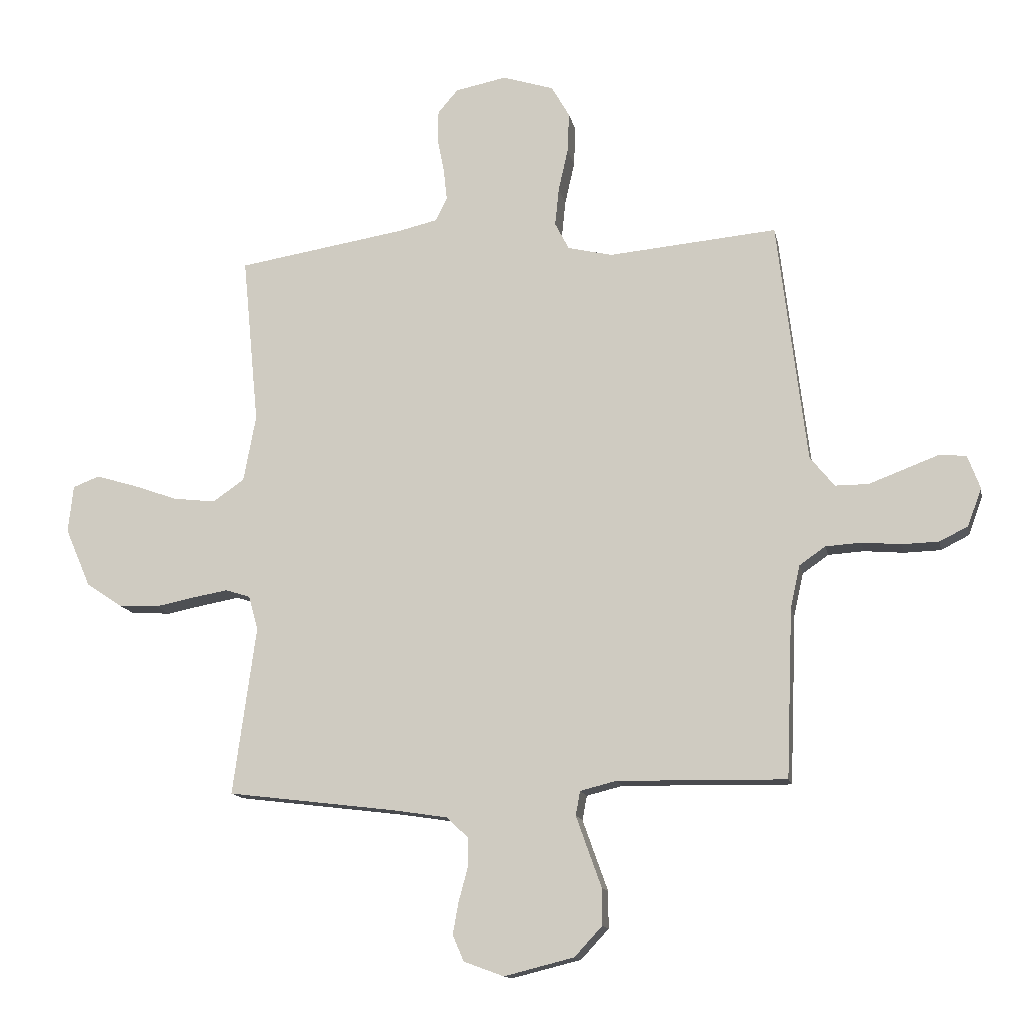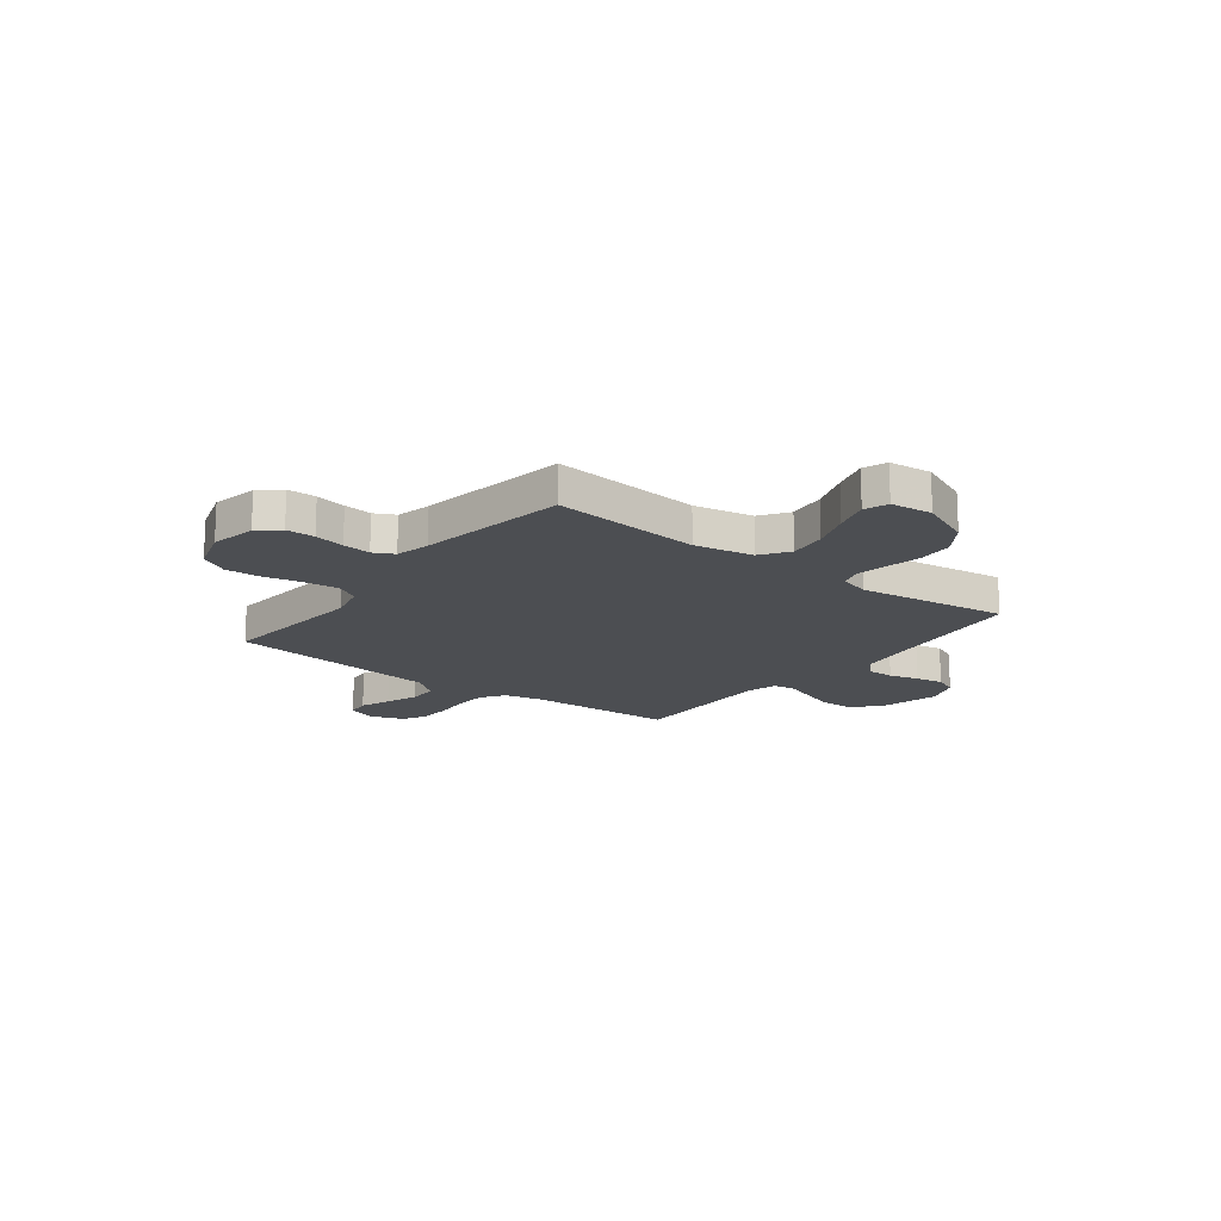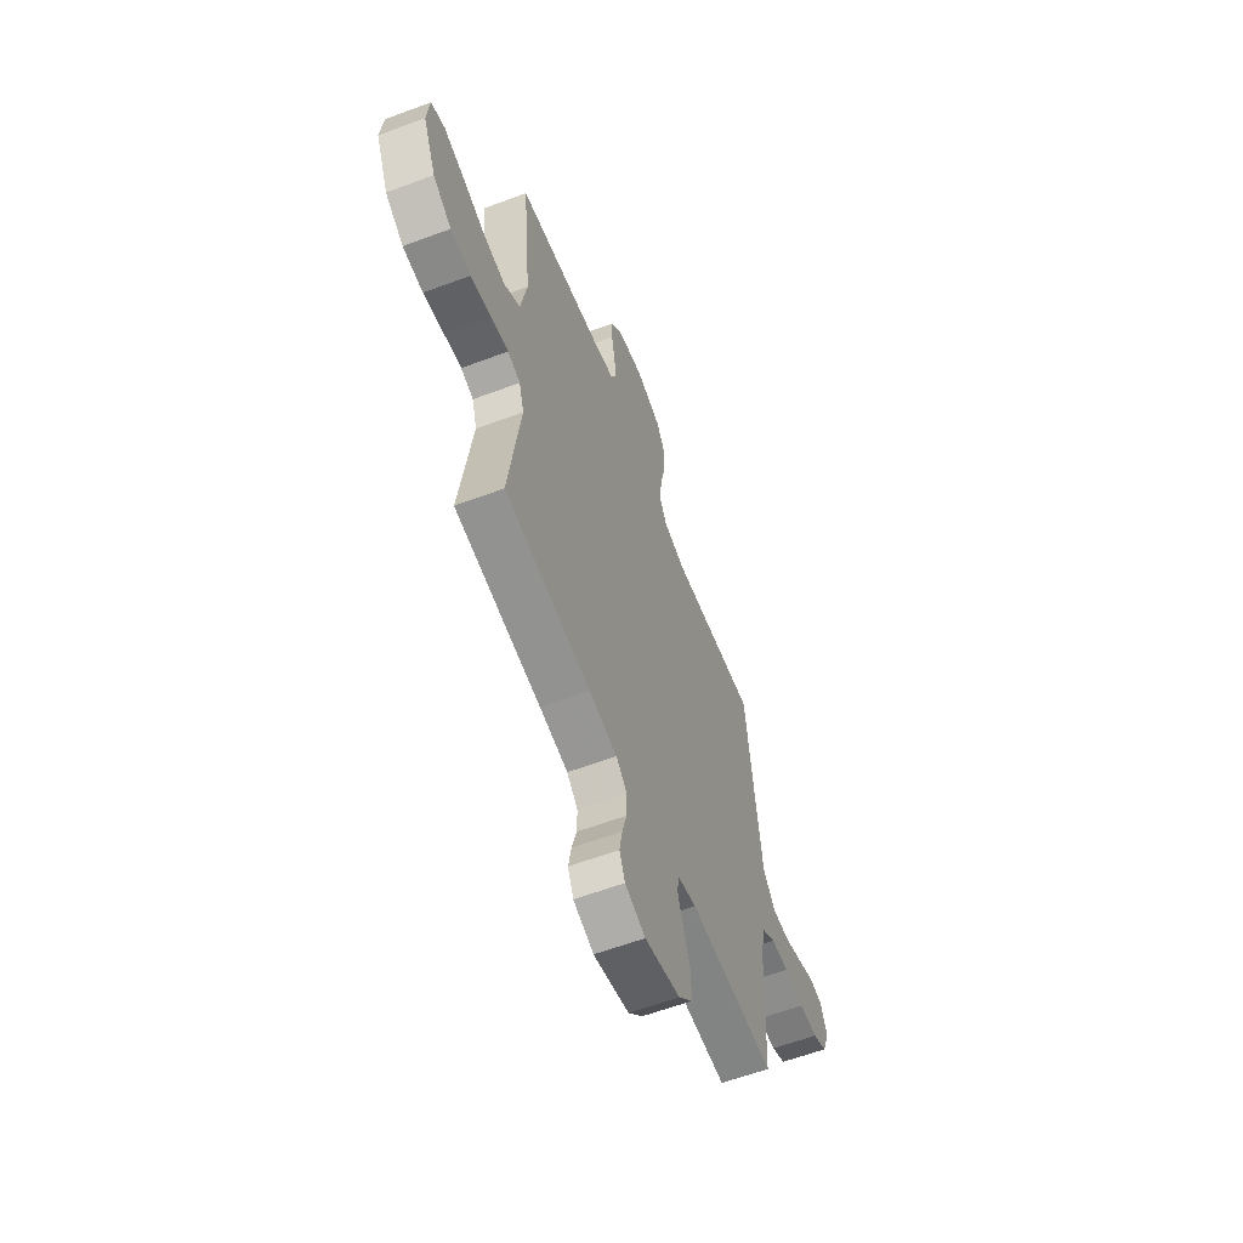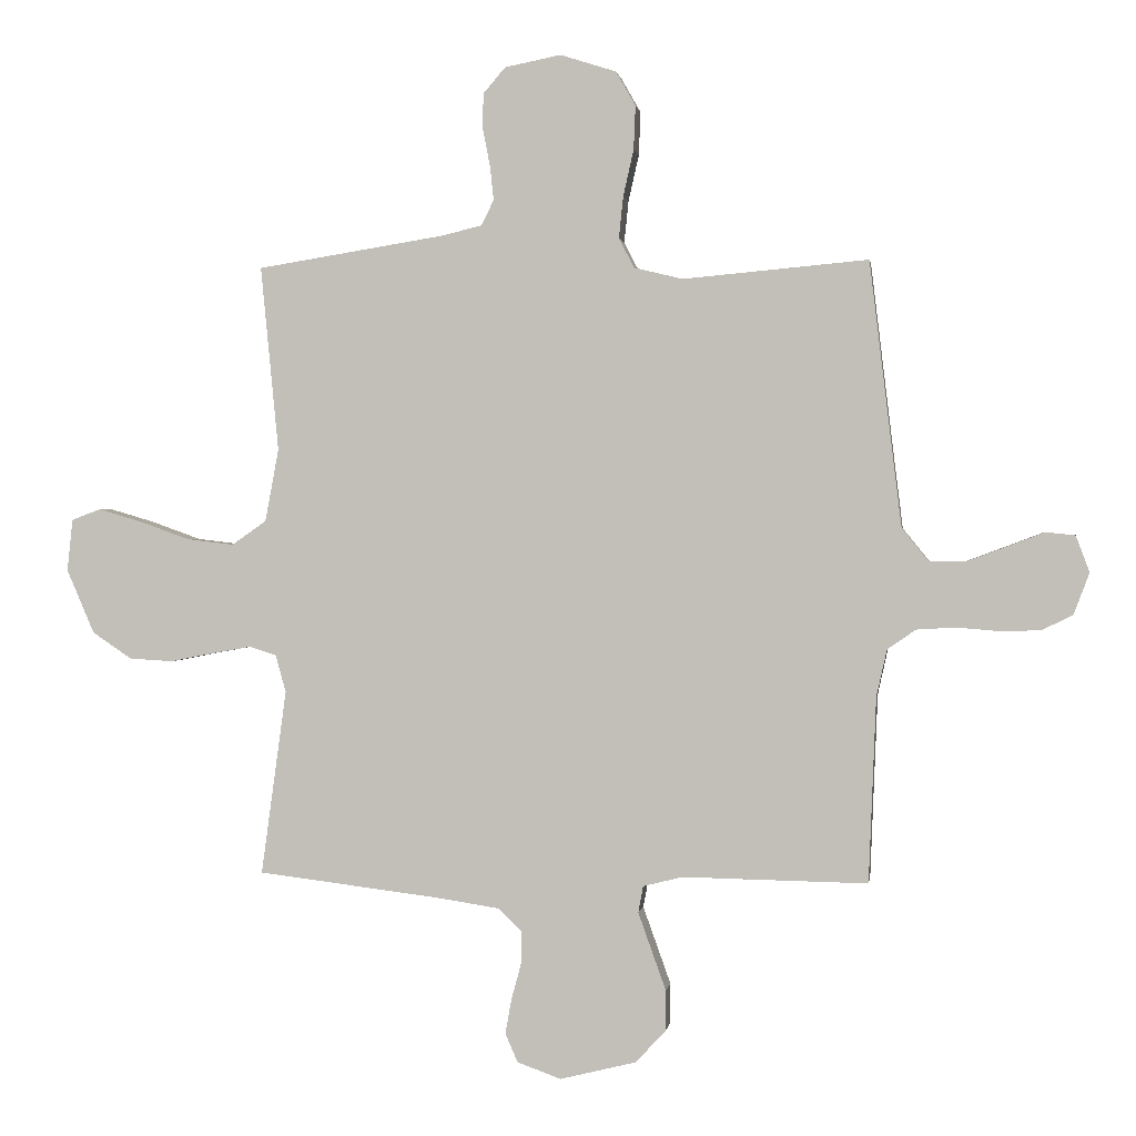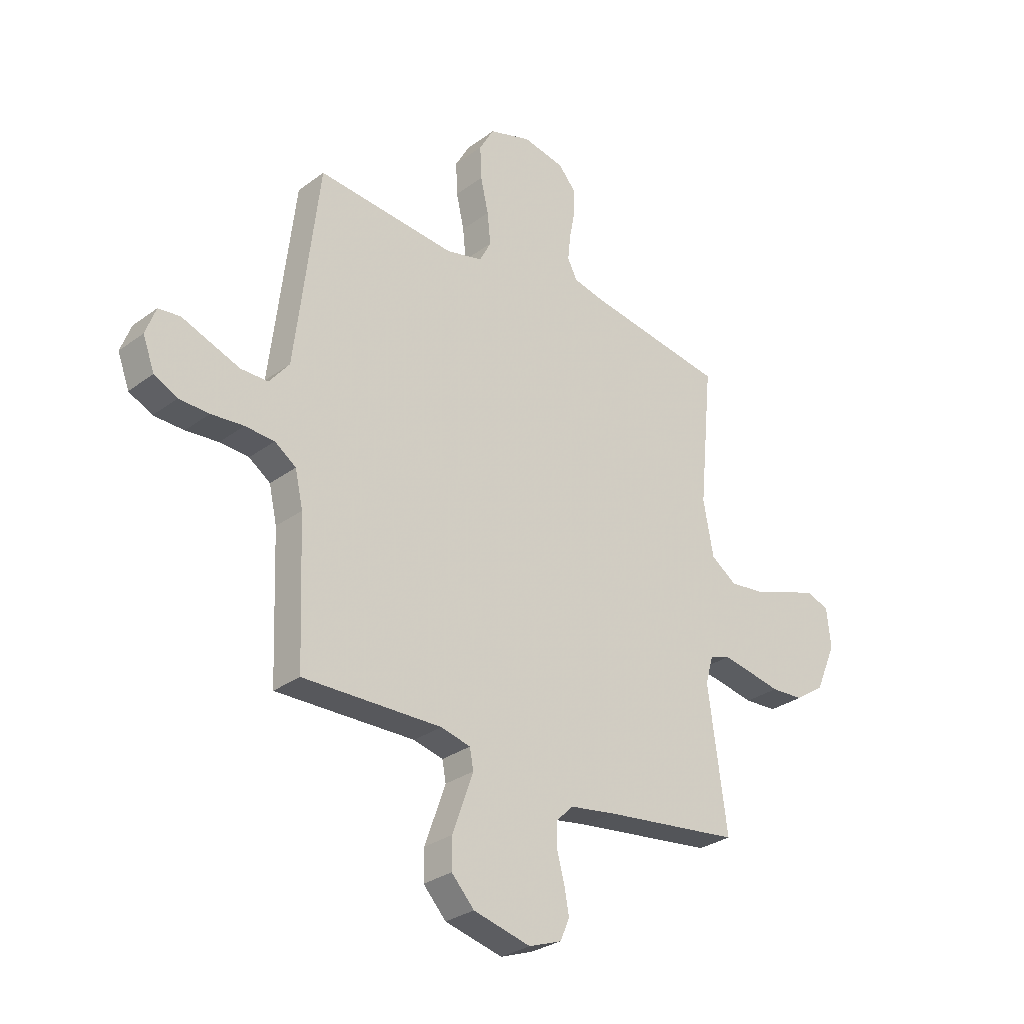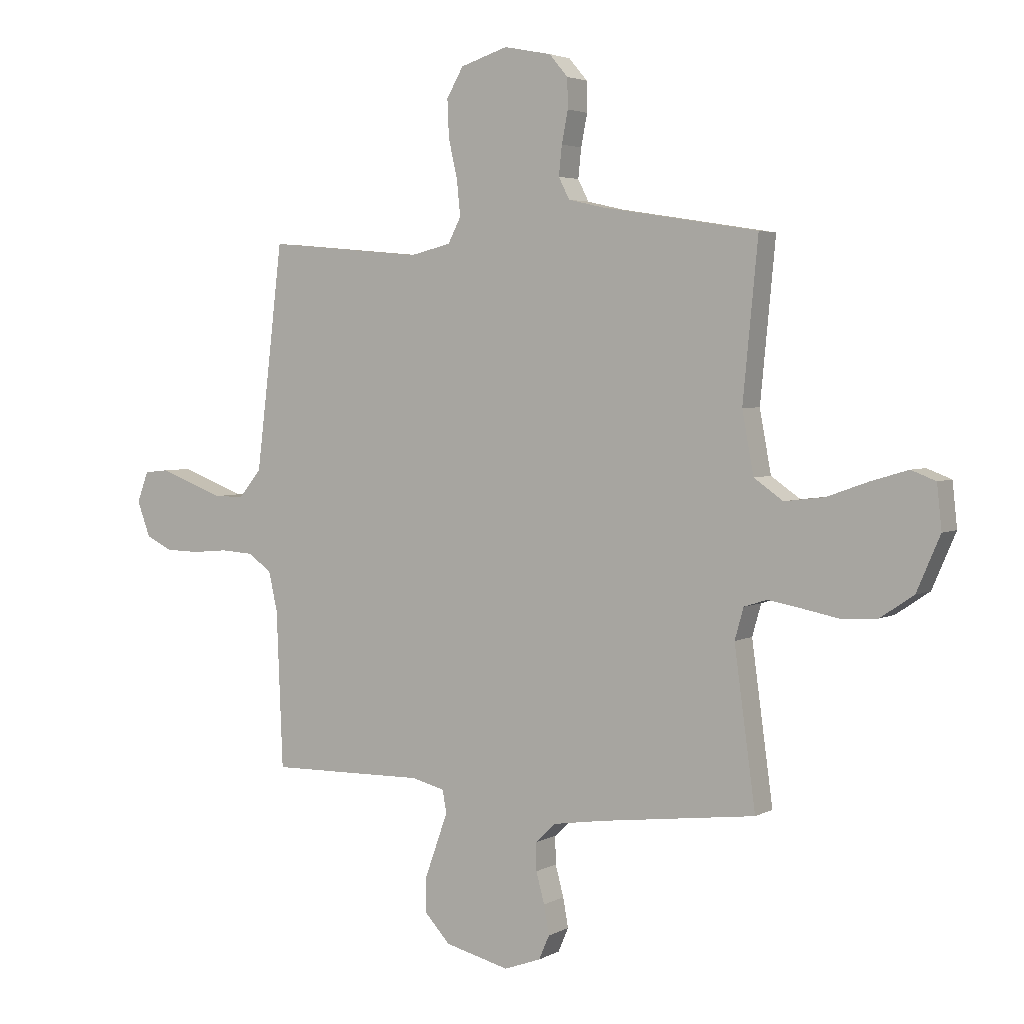
<metadata>
{"format":"obj","ext":"obj","renderer":"f3d","projection":"perspective","resolution":1024,"background":"white","views":[{"elev":-13.5,"azim":-168.7,"up":"+Z"},{"elev":-16.6,"azim":52.5,"up":"+Y"},{"elev":-60.1,"azim":111.0,"up":"+Z"},{"elev":0.8,"azim":-171.7,"up":"+Z"},{"elev":-29.4,"azim":-42.7,"up":"+Z"},{"elev":3.6,"azim":30.9,"up":"+Z"}]}
</metadata>
<code>
v -0.5 0.07 0.5
v -0.2 0.07 0.473
v -0.121 0.07 0.492
v -0.096 0.07 0.54
v -0.103 0.07 0.608
v -0.12 0.07 0.683
v -0.123 0.07 0.754
v -0.091 0.07 0.81
v 0 0.07 0.839
v 0.091 0.07 0.821
v 0.127 0.07 0.779
v 0.128 0.07 0.722
v 0.116 0.07 0.661
v 0.11 0.07 0.605
v 0.131 0.07 0.564
v 0.2 0.07 0.548
v 0.5 0.07 0.5
v 0.471 0.07 0.2
v 0.493 0.07 0.082
v 0.549 0.07 0.043
v 0.625 0.07 0.052
v 0.706 0.07 0.081
v 0.777 0.07 0.102
v 0.824 0.07 0.084
v 0.833 0.07 0
v 0.788 0.07 -0.104
v 0.724 0.07 -0.147
v 0.653 0.07 -0.151
v 0.582 0.07 -0.137
v 0.52 0.07 -0.126
v 0.476 0.07 -0.14
v 0.459 0.07 -0.2
v 0.5 0.07 -0.5
v 0.2 0.07 -0.537
v 0.102 0.07 -0.552
v 0.064 0.07 -0.589
v 0.065 0.07 -0.642
v 0.081 0.07 -0.701
v 0.091 0.07 -0.757
v 0.071 0.07 -0.803
v 0 0.07 -0.829
v -0.124 0.07 -0.798
v -0.173 0.07 -0.745
v -0.173 0.07 -0.68
v -0.149 0.07 -0.613
v -0.128 0.07 -0.554
v -0.136 0.07 -0.511
v -0.2 0.07 -0.495
v -0.5 0.07 -0.5
v -0.512 0.07 -0.2
v -0.529 0.07 -0.124
v -0.575 0.07 -0.092
v -0.638 0.07 -0.088
v -0.708 0.07 -0.094
v -0.773 0.07 -0.092
v -0.823 0.07 -0.067
v -0.848 0.07 0
v -0.826 0.07 0.059
v -0.779 0.07 0.064
v -0.718 0.07 0.041
v -0.654 0.07 0.017
v -0.595 0.07 0.017
v -0.552 0.07 0.07
v -0.536 0.07 0.2
v -0.5 0 0.5
v -0.2 0 0.473
v -0.121 0 0.492
v -0.096 0 0.54
v -0.103 0 0.608
v -0.12 0 0.683
v -0.123 0 0.754
v -0.091 0 0.81
v 0 0 0.839
v 0.091 0 0.821
v 0.127 0 0.779
v 0.128 0 0.722
v 0.116 0 0.661
v 0.11 0 0.605
v 0.131 0 0.564
v 0.2 0 0.548
v 0.5 0 0.5
v 0.471 0 0.2
v 0.493 0 0.082
v 0.549 0 0.043
v 0.625 0 0.052
v 0.706 0 0.081
v 0.777 0 0.102
v 0.824 0 0.084
v 0.833 0 0
v 0.788 0 -0.104
v 0.724 0 -0.147
v 0.653 0 -0.151
v 0.582 0 -0.137
v 0.52 0 -0.126
v 0.476 0 -0.14
v 0.459 0 -0.2
v 0.5 0 -0.5
v 0.2 0 -0.537
v 0.102 0 -0.552
v 0.064 0 -0.589
v 0.065 0 -0.642
v 0.081 0 -0.701
v 0.091 0 -0.757
v 0.071 0 -0.803
v 0 0 -0.829
v -0.124 0 -0.798
v -0.173 0 -0.745
v -0.173 0 -0.68
v -0.149 0 -0.613
v -0.128 0 -0.554
v -0.136 0 -0.511
v -0.2 0 -0.495
v -0.5 0 -0.5
v -0.512 0 -0.2
v -0.529 0 -0.124
v -0.575 0 -0.092
v -0.638 0 -0.088
v -0.708 0 -0.094
v -0.773 0 -0.092
v -0.823 0 -0.067
v -0.848 0 0
v -0.826 0 0.059
v -0.779 0 0.064
v -0.718 0 0.041
v -0.654 0 0.017
v -0.595 0 0.017
v -0.552 0 0.07
v -0.536 0 0.2
f 58 59 60
f 57 58 60
f 56 57 60
f 55 56 60
f 54 55 60
f 53 54 60
f 52 53 60 61
f 51 52 61 62
f 48 49 50
f 47 48 50 51
f 43 44 45
f 42 43 45
f 41 42 45
f 40 41 45
f 39 40 45
f 38 39 45
f 37 38 45
f 36 37 45 46
f 35 36 46 47
f 32 33 34
f 51 62 63
f 47 51 63
f 35 47 63
f 34 35 63
f 32 34 63
f 31 32 63
f 27 28 29
f 26 27 29
f 25 26 29
f 24 25 29
f 23 24 29
f 22 23 29
f 21 22 29
f 16 17 18
f 15 16 18 19
f 11 12 13
f 10 11 13
f 9 10 13
f 8 9 13
f 7 8 13
f 6 7 13
f 5 6 13
f 4 5 13 14
f 3 4 14 15
f 64 1 2
f 64 2 3
f 63 64 3
f 31 63 3
f 30 31 3
f 3 15 19
f 30 3 19
f 29 30 19
f 20 21 29
f 19 20 29
f 124 123 122
f 124 122 121
f 124 121 120
f 124 120 119
f 124 119 118
f 124 118 117
f 125 124 117 116
f 126 125 116 115
f 114 113 112
f 115 114 112 111
f 109 108 107
f 109 107 106
f 109 106 105
f 109 105 104
f 109 104 103
f 109 103 102
f 109 102 101
f 110 109 101 100
f 111 110 100 99
f 98 97 96
f 127 126 115
f 127 115 111
f 127 111 99
f 127 99 98
f 127 98 96
f 127 96 95
f 93 92 91
f 93 91 90
f 93 90 89
f 93 89 88
f 93 88 87
f 93 87 86
f 93 86 85
f 82 81 80
f 83 82 80 79
f 77 76 75
f 77 75 74
f 77 74 73
f 77 73 72
f 77 72 71
f 77 71 70
f 77 70 69
f 78 77 69 68
f 79 78 68 67
f 66 65 128
f 67 66 128
f 67 128 127
f 67 127 95
f 67 95 94
f 83 79 67
f 83 67 94
f 83 94 93
f 93 85 84
f 93 84 83
f 1 65 66 2
f 2 66 67 3
f 3 67 68 4
f 4 68 69 5
f 5 69 70 6
f 6 70 71 7
f 7 71 72 8
f 8 72 73 9
f 9 73 74 10
f 10 74 75 11
f 11 75 76 12
f 12 76 77 13
f 13 77 78 14
f 14 78 79 15
f 15 79 80 16
f 16 80 81 17
f 17 81 82 18
f 18 82 83 19
f 19 83 84 20
f 20 84 85 21
f 21 85 86 22
f 22 86 87 23
f 23 87 88 24
f 24 88 89 25
f 25 89 90 26
f 26 90 91 27
f 27 91 92 28
f 28 92 93 29
f 29 93 94 30
f 30 94 95 31
f 31 95 96 32
f 32 96 97 33
f 33 97 98 34
f 34 98 99 35
f 35 99 100 36
f 36 100 101 37
f 37 101 102 38
f 38 102 103 39
f 39 103 104 40
f 40 104 105 41
f 41 105 106 42
f 42 106 107 43
f 43 107 108 44
f 44 108 109 45
f 45 109 110 46
f 46 110 111 47
f 47 111 112 48
f 48 112 113 49
f 49 113 114 50
f 50 114 115 51
f 51 115 116 52
f 52 116 117 53
f 53 117 118 54
f 54 118 119 55
f 55 119 120 56
f 56 120 121 57
f 57 121 122 58
f 58 122 123 59
f 59 123 124 60
f 60 124 125 61
f 61 125 126 62
f 62 126 127 63
f 63 127 128 64
f 64 128 65 1

</code>
